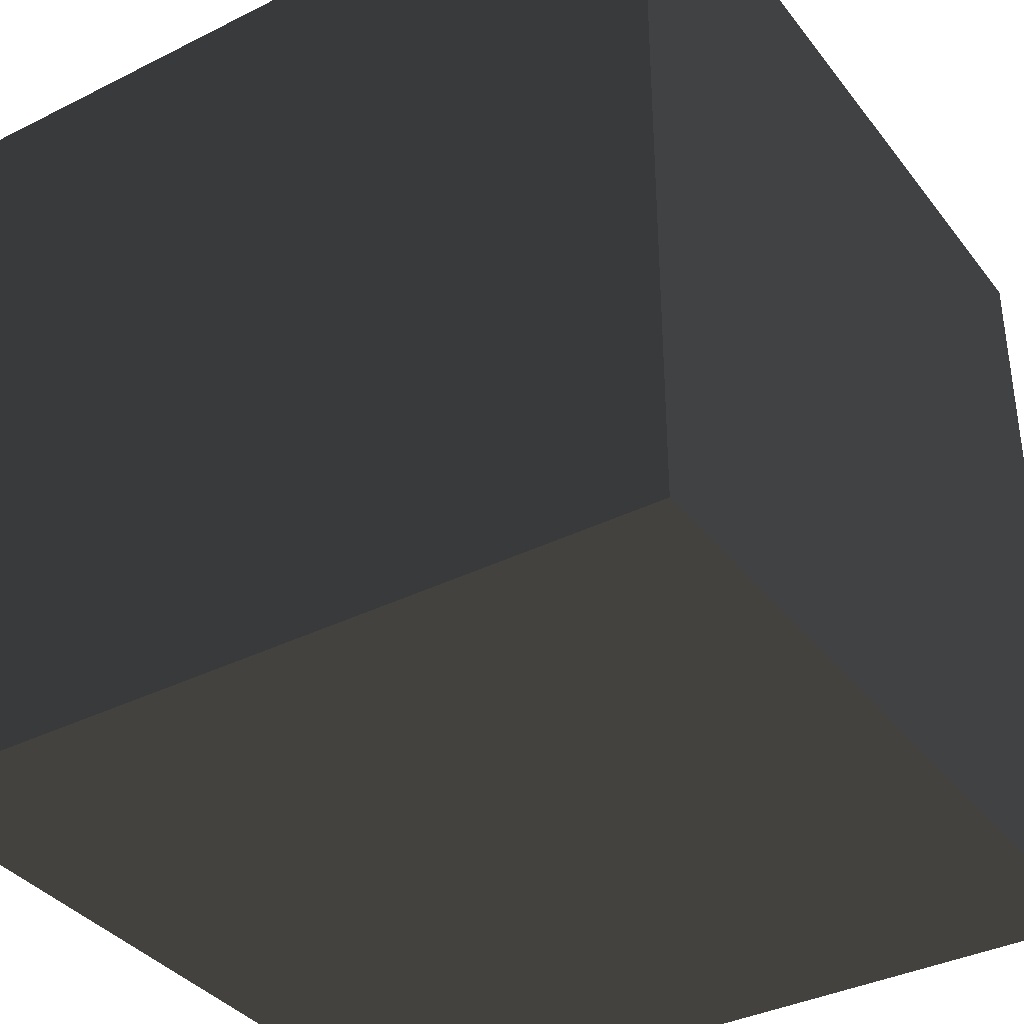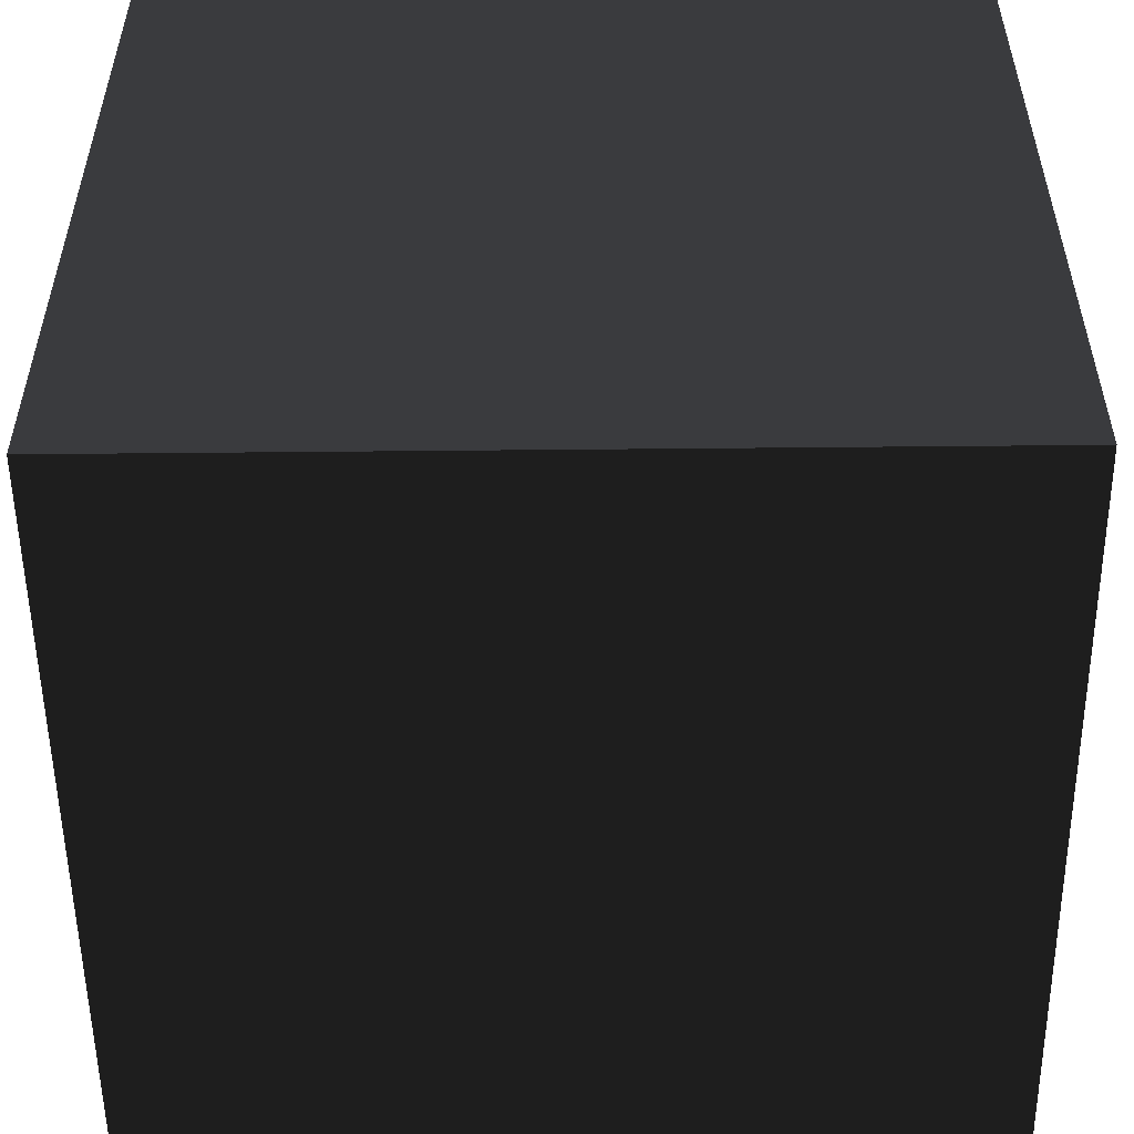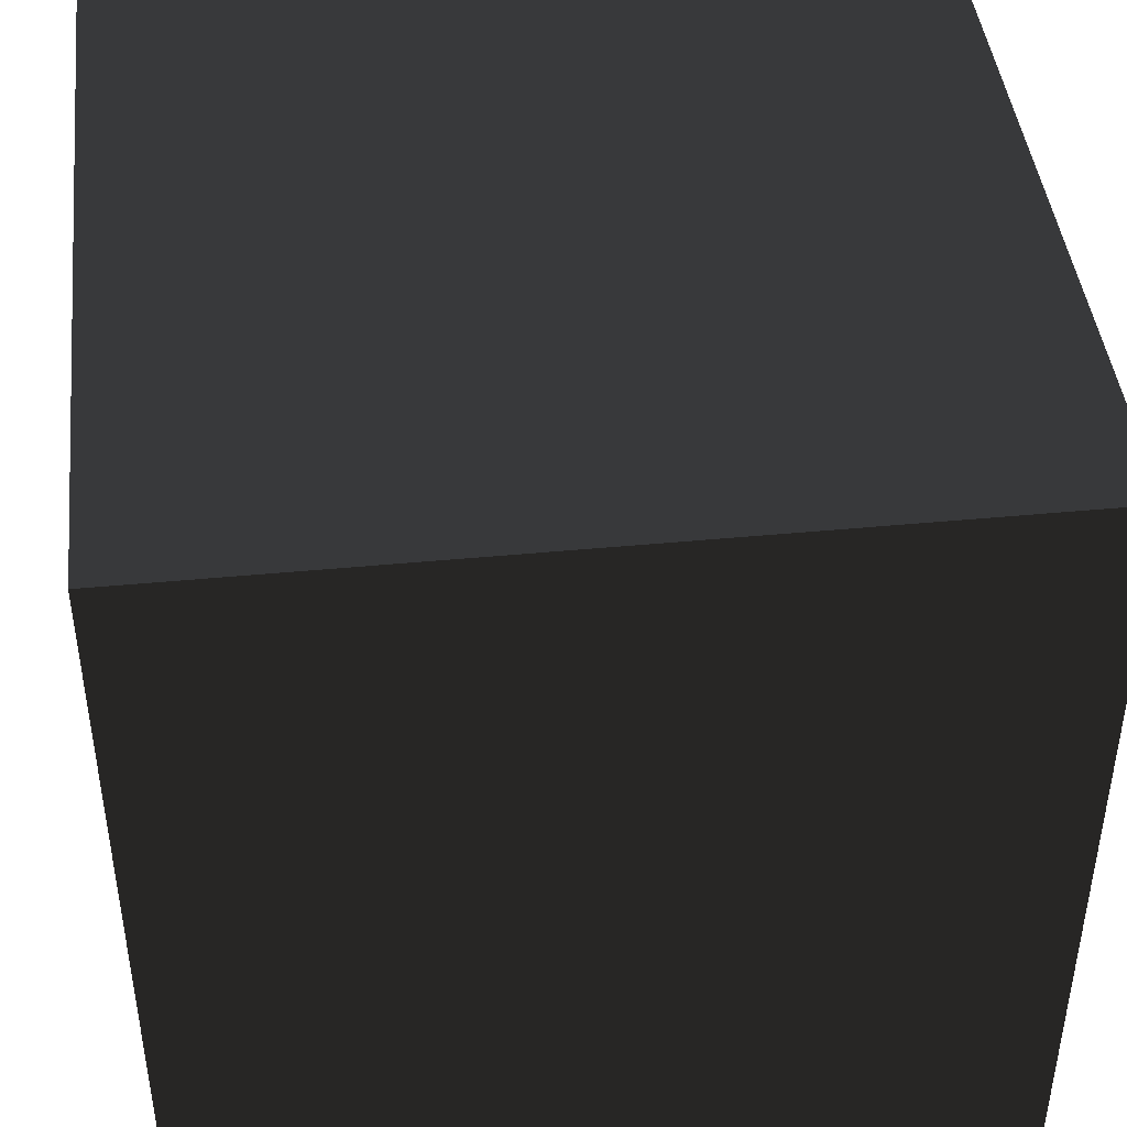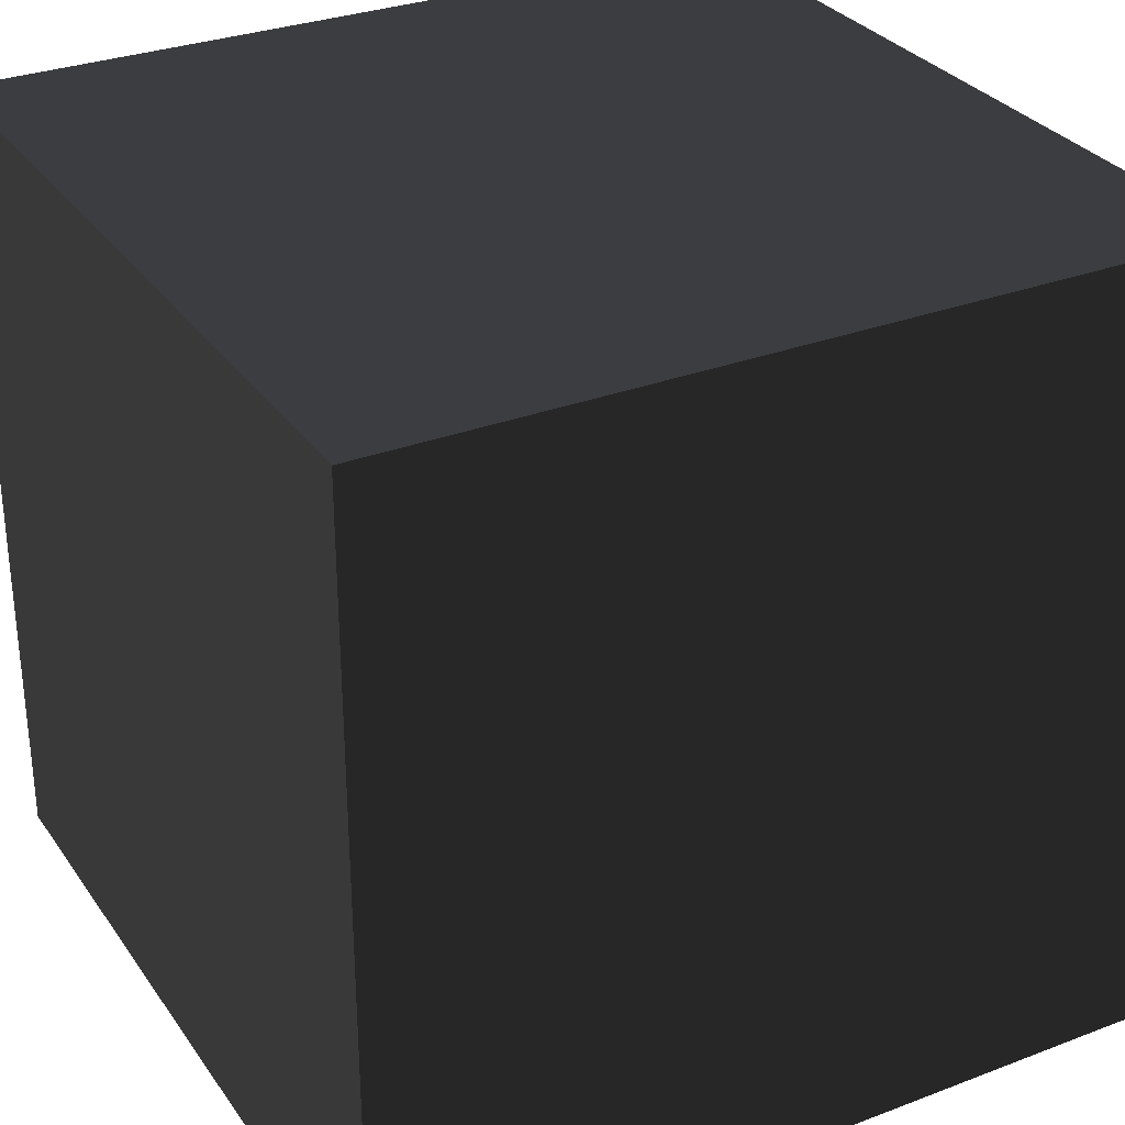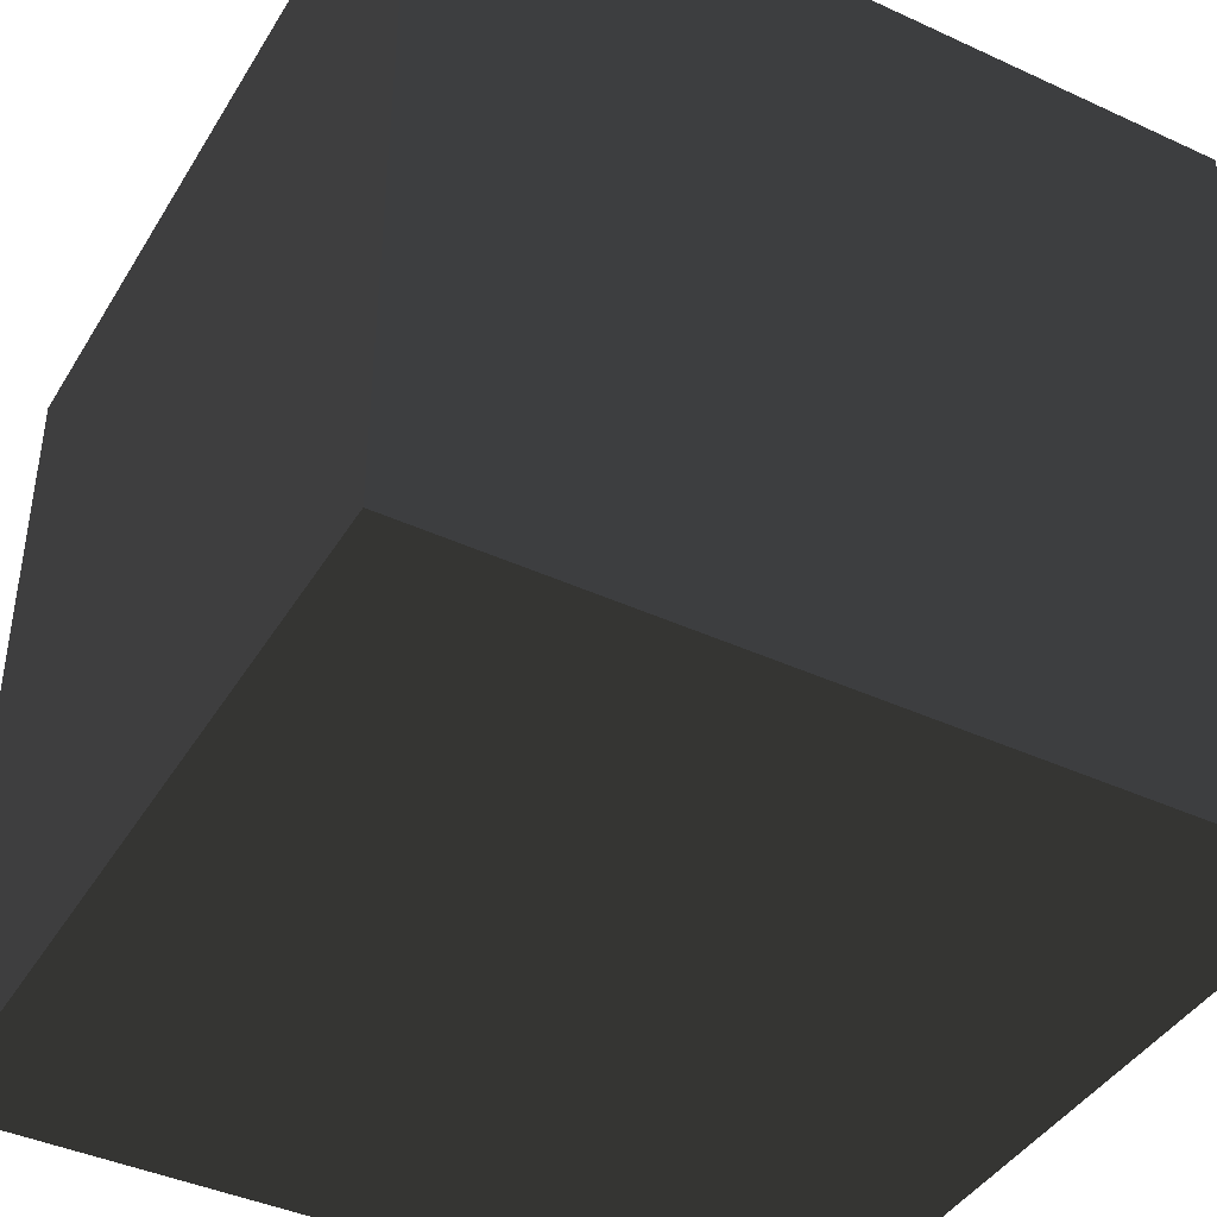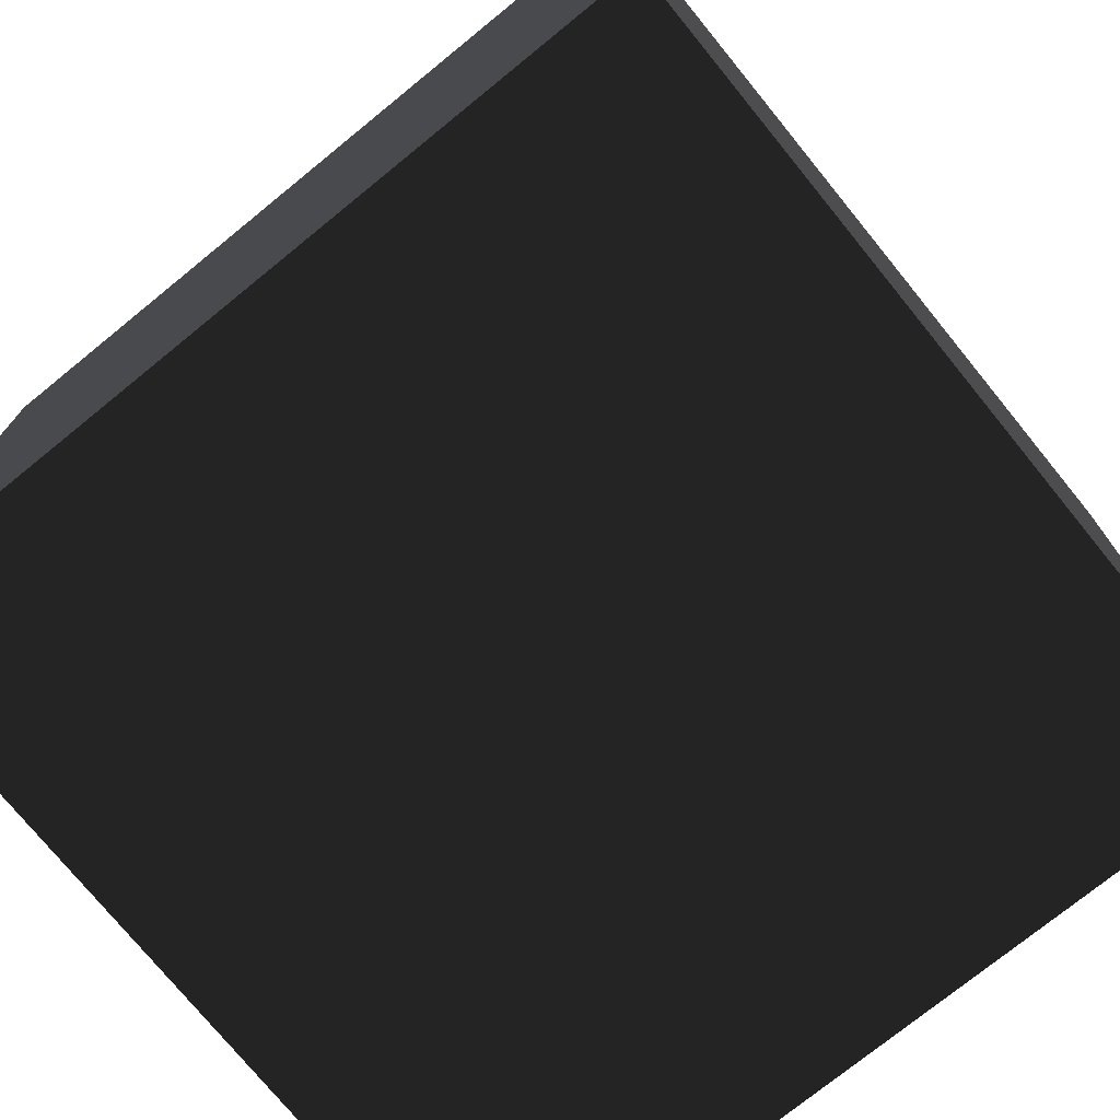
<metadata>
{"format":"obj","ext":"obj","renderer":"f3d","projection":"perspective","resolution":1024,"background":"white","views":[{"elev":-36.8,"azim":-57.1,"up":"+Y"},{"elev":-53.6,"azim":-179.4,"up":"+Z"},{"elev":43.9,"azim":-96.4,"up":"+Z"},{"elev":30.7,"azim":-28.7,"up":"+Y"},{"elev":-41.8,"azim":61.0,"up":"+Y"},{"elev":-74.9,"azim":39.1,"up":"+Y"}]}
</metadata>
<code>
v -1 -1 1
v -1 -1 -1
v 1 1 1
v 1 -1 -1
v -1 1 1
v -1 1 -1
v 1 -1 1
v 1 1 -1
f 2 5 1
f 4 6 2
f 7 8 4
f 1 3 7
f 1 4 2
f 3 6 8
f 2 6 5
f 4 8 6
f 7 3 8
f 1 5 3
f 1 7 4
f 3 5 6

</code>
